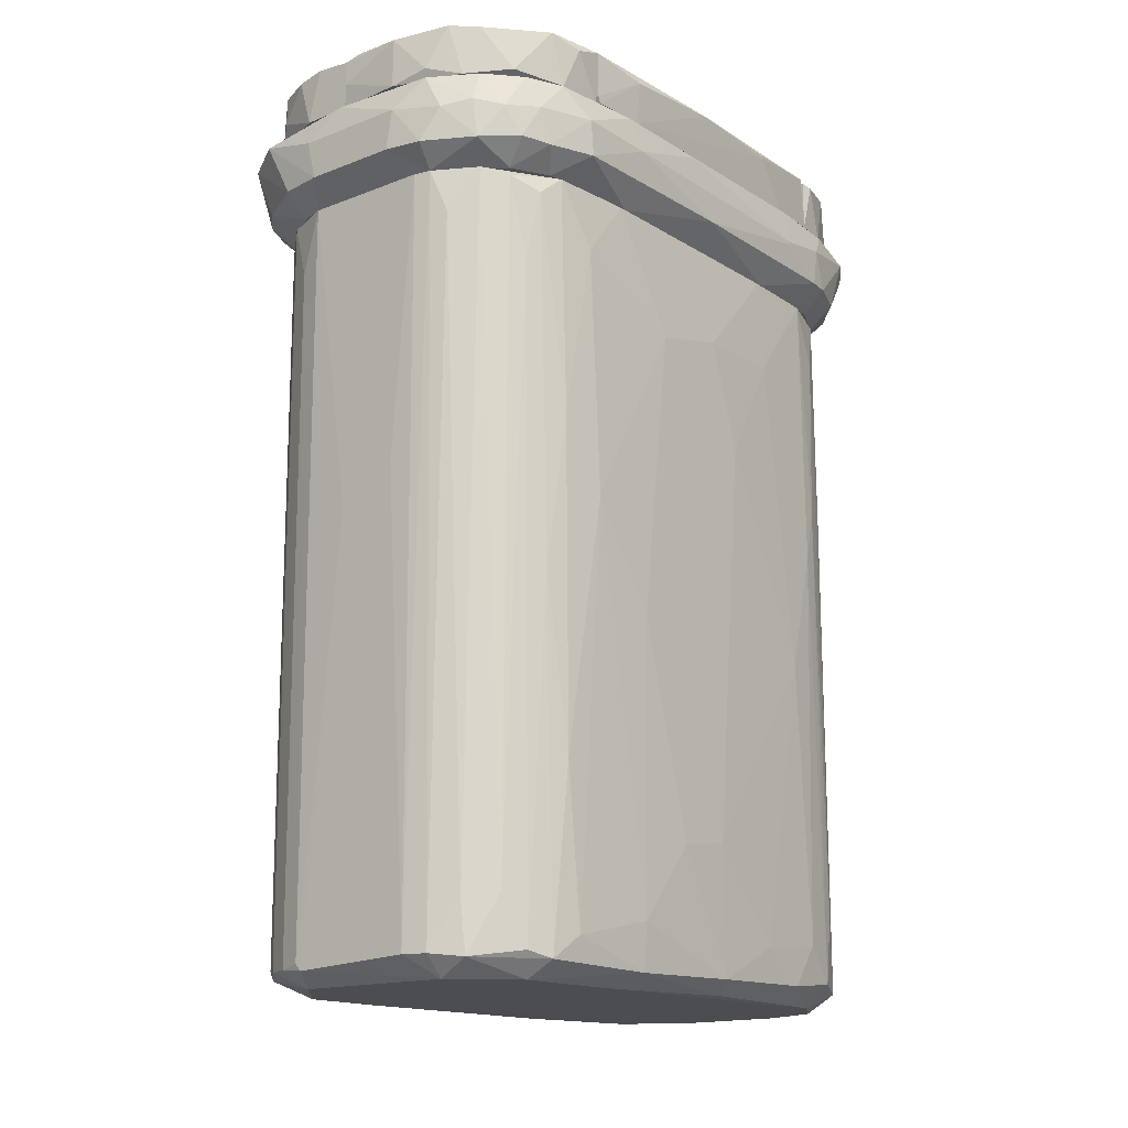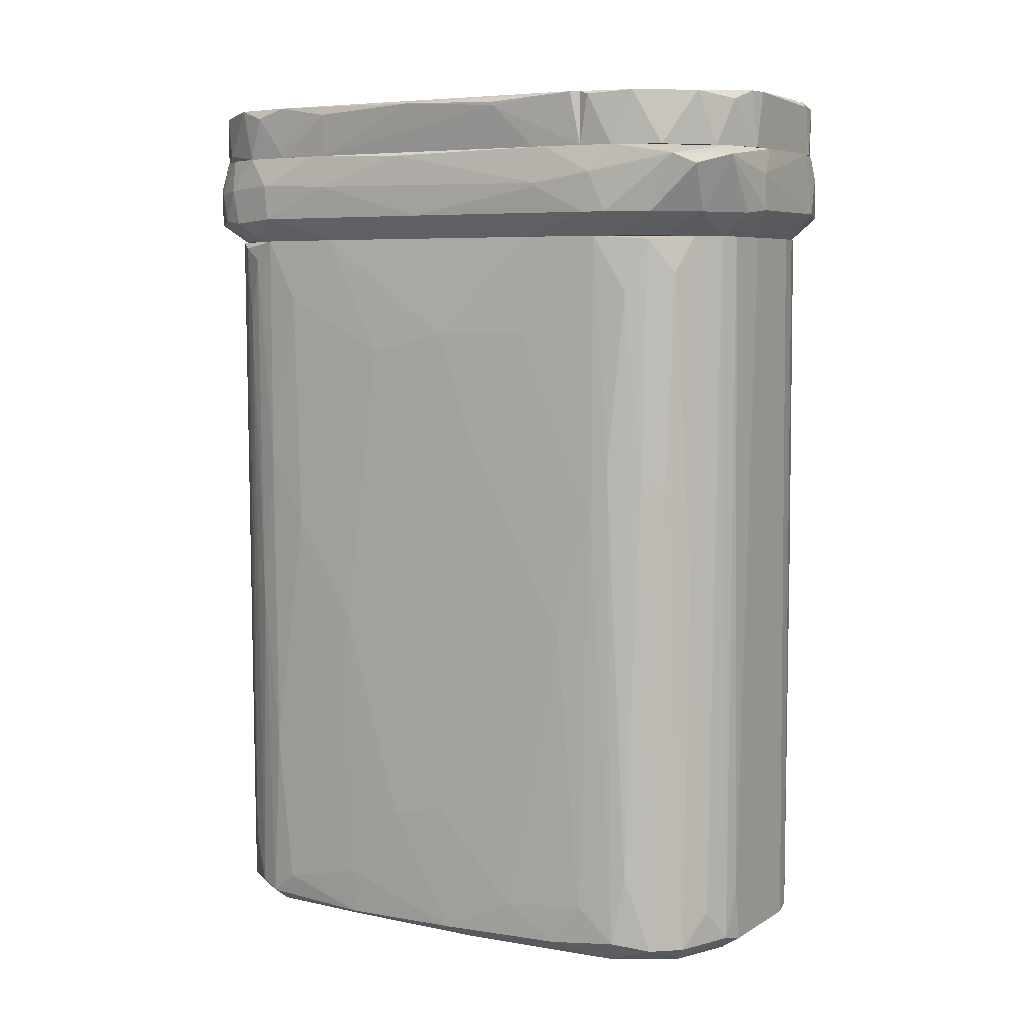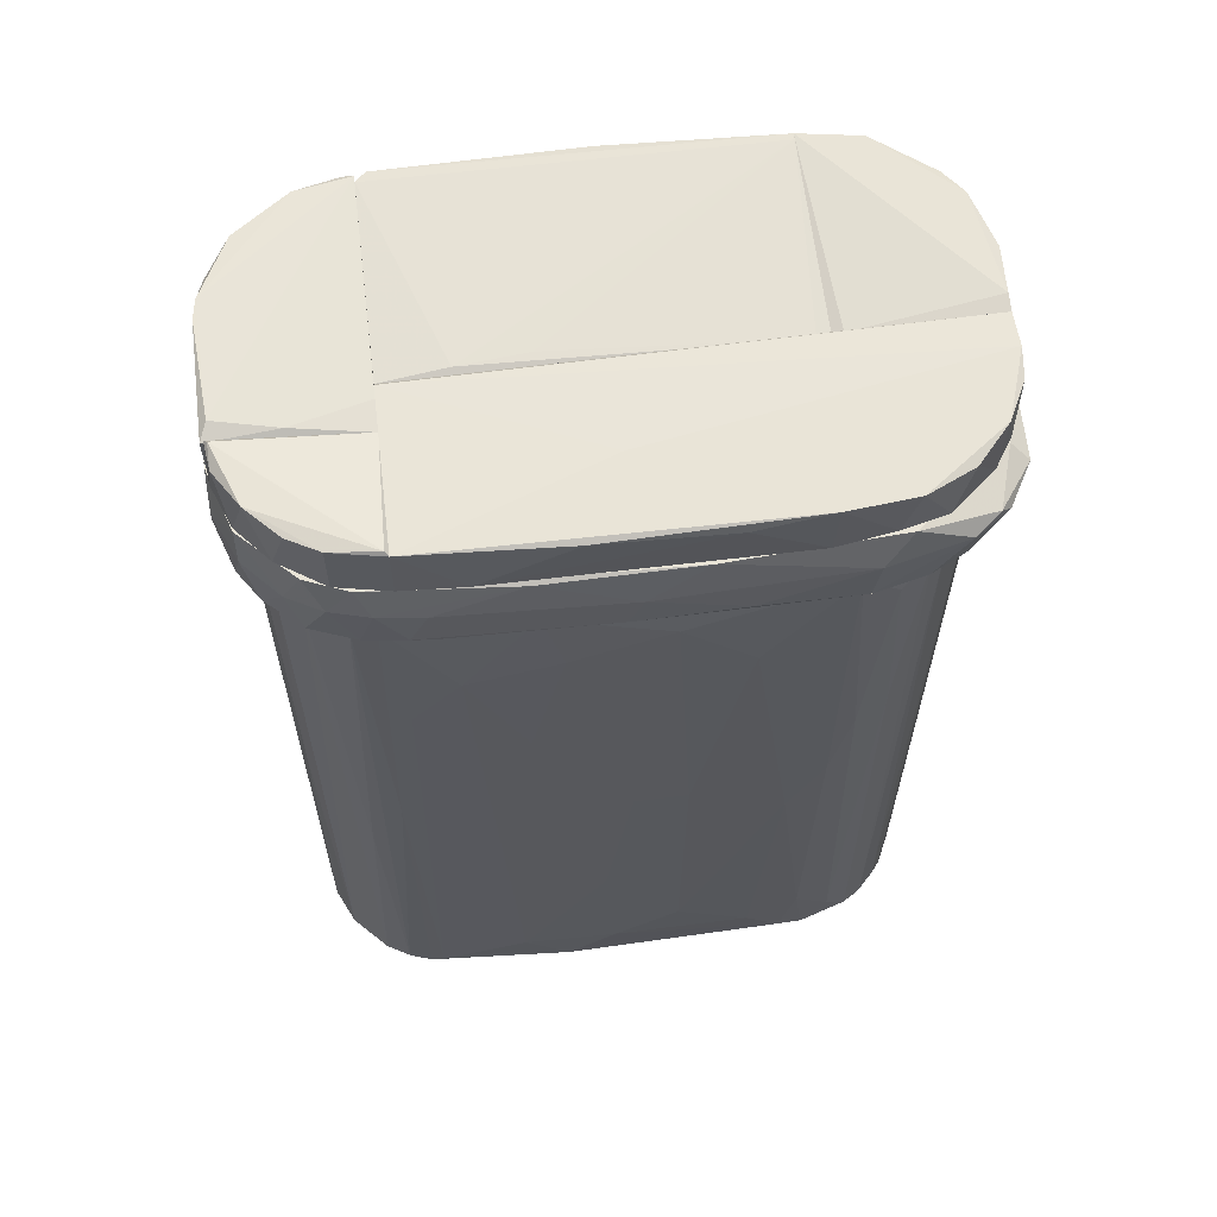
<metadata>
{"format":"obj","ext":"obj","renderer":"f3d","projection":"perspective","resolution":1024,"background":"white","views":[{"elev":-16.1,"azim":-141.4,"up":"+Z"},{"elev":6.1,"azim":-59.2,"up":"+Z"},{"elev":60.8,"azim":82.9,"up":"+Z"}]}
</metadata>
<code>
v -0.03144 0.05461 0.07538
v 0.03586 0.04471 0.07405
v 0.03586 -0.04898 0.06877
v 0.03586 0.05461 0.07009
v 0.03586 -0.04436 0.07405
v -0.03673 -0.04438 0.07405
v -0.02353 0.05658 -0.09158
v -0.007686 -0.06218 0.05624
v 0.01013 -0.06614 0.07405
v 0.02332 0.06583 0.07141
v -0.01099 -0.06549 0.08527
v -0.02286 0.05725 -0.08169
v -0.01758 0.05989 -0.09092
v -0.03606 -0.03778 0.08461
v -0.03606 0.03614 0.08461
v 0.03455 -0.04768 0.08461
v 0.03455 -0.04768 0.07405
v 0.03719 0.03151 0.08461
v 0.03719 -0.02588 0.07405
v 0.03719 0.03086 0.07405
v -0.01956 0.05989 0.04766
v -0.02748 -0.05889 0.08461
v -0.0354 0.04802 0.08461
v -0.0222 -0.06284 0.07405
v 0.01409 -0.06153 0.05624
v 0.00353 0.06583 0.07405
v 0.00617 -0.03778 0.08263
v 0.02134 0.06253 0.07405
v 0.01739 -0.06417 0.08395
v -0.03805 -0.03976 0.08395
v -0.01429 -0.06153 0.05624
v 0.01408 -0.06153 0.05624
v 0.022 -0.05822 0.04632
v -0.02947 -0.05162 0.05624
v -0.008345 0.06188 -0.0005288
v 0.03323 -0.04171 0.05624
v 0.03323 0.05065 0.07405
v 0.02267 0.05791 0.05624
v 0.02267 -0.05822 -0.09027
v 0.02267 0.05724 -0.09158
v 0.03587 0.04471 0.08461
v 0.02531 0.05527 -0.09092
v -0.03672 -0.04502 0.07405
v -0.01363 -0.06549 0.07405
v -0.0004312 0.06518 0.08461
v 0.03653 -0.03778 0.08461
v 0.03653 -0.03778 0.07405
v 0.002209 0.03813 0.08197
v 0.002209 0.06584 0.07867
v 0.03917 0.001156 0.06679
v 0.03917 0.01896 0.06152
v 0.03917 -0.001466 0.06085
v -0.01758 0.06583 0.0602
v -0.01758 0.06451 0.07405
v -0.01758 -0.06549 0.06085
v 0.002871 0.06516 0.08395
v 0.002871 0.06516 0.07405
v 0.002871 -0.03778 0.08197
v 0.002871 -0.03778 0.07405
v 0.002871 -0.03776 0.08197
v 0.002871 -0.03776 0.07405
v 0.002871 0.06518 0.08395
v 0.002871 0.06518 0.07405
v 0.002871 0.03614 0.08131
v 0.002871 0.03614 0.07405
v 0.002871 0.0335 0.08197
v -0.005049 -0.06219 0.05624
v 0.03124 0.04801 -0.09092
v 0.03124 0.06122 0.07009
v 0.01276 0.06187 0.05624
v 0.0286 0.04075 -0.0949
v 0.0286 0.05197 -0.09092
v 0.0286 0.02359 -0.0949
v -0.03343 -0.0437 -0.0896
v -0.03343 0.04273 0.05624
v -0.03079 0.04999 0.03841
v -0.03079 -0.04965 0.05557
v -0.03079 0.04866 -0.09027
v -0.03871 -0.0404 0.06877
v -0.03871 -0.03908 0.06085
v -0.03871 0.03942 0.06085
v -0.03871 0.04008 0.06811
v -0.03871 0.005772 0.07339
v -0.02551 -0.06548 0.07207
v -0.01231 -0.06681 0.06877
v 0.03454 0.03613 -0.07772
v 0.03454 -0.02918 0.03641
v 0.03454 -0.01533 0.05624
v 0.03454 0.03746 -0.01309
v 0.03454 0.03283 -0.09092
v 0.02398 0.06055 0.08461
v 0.03719 -0.04436 0.06085
v 0.02926 -0.05625 0.07472
v 0.03191 -0.047 -0.09092
v 0.03191 0.04734 0.008703
v 0.03191 -0.04634 0.0549
v -0.03276 0.04536 0.05624
v -0.03276 0.05263 0.07405
v -0.03276 -0.05361 0.07405
v -0.03012 -0.05097 -0.09092
v -0.02748 -0.05426 0.04897
v -0.02748 0.04471 -0.0949
v -0.03804 -0.02721 0.07405
v -0.03804 0.02426 0.07405
v -0.03804 -0.03579 0.08461
v 0.02465 -0.06218 0.06811
v 0.02465 -0.05624 0.05624
v 0.003527 0.06188 -0.007126
v 0.03521 0.03019 -0.02625
v 0.03521 0.007761 0.04831
v 0.03521 -0.01137 0.04171
v 0.03521 -0.02193 -0.083
v 0.03521 -0.01796 0.01265
v 0.03521 0.02162 0.03576
v 0.03521 0.02558 -0.08365
v 0.03521 -0.01269 -0.09158
v -0.02682 0.06121 0.06811
v -0.02682 0.05922 0.07405
v -0.02418 -0.0569 0.05624
v -0.02418 0.06121 0.07405
v -0.02154 0.06254 0.08461
v 0.01739 0.06583 0.0602
v 0.01739 0.06055 0.05624
v 0.00947 -0.06219 0.05624
v 0.01211 -0.06483 0.08461
v 0.01211 -0.03778 0.08197
v 0.01211 -0.03778 0.07405
v 0.01211 -0.06549 0.08395
v 0.01211 -0.06549 0.07405
v -0.03739 0.04208 0.08263
v -0.03739 0.03614 0.08461
v 0.01013 0.06516 0.08461
v 0.01277 0.06516 0.07405
v 0.01277 -0.06417 0.08527
v -0.02155 0.0645 0.06679
v -0.008348 -0.06614 0.07405
v 0.01541 -0.03778 0.07405
v 0.02266 -0.06218 0.07405
v 0.03586 -0.03844 0.08527
v 0.01474 0.05593 -0.0949
v -0.02089 -0.05953 -0.08367
v -0.01825 -0.0602 0.05624
v -0.01561 -0.06153 -0.09027
v 0.01805 -0.0602 0.05624
v 0.03125 -0.05361 0.08461
v 0.01277 0.06188 0.05624
v 0.01277 0.06121 -0.09092
v 0.01541 -0.06153 -0.09092
v 0.01541 -0.06614 0.06877
v -0.03606 0.04539 0.07405
v -0.0123 -0.06219 -0.08037
v 0.03455 -0.014 0.05624
v 0.0002288 -0.01203 0.08263
v 0.01871 -0.0602 -0.01571
v -0.0354 0.0513 0.06745
v 0.003531 -0.03776 0.08263
v -0.01165 0.06716 0.06811
v -0.01165 -0.06681 0.06152
v 0.02465 -0.05097 -0.09423
v 0.02729 -0.05361 0.05624
v 0.03256 -0.05228 0.07405
v 0.03256 0.05922 0.07207
v 0.03256 0.05526 0.0602
v -0.03738 -0.03778 0.08461
v -0.03738 -0.03778 0.07405
v -0.03474 -0.02259 0.05624
v -0.03474 0.02557 0.05624
v -0.03474 0.0203 -0.09225
v -0.03474 -0.03909 -0.0005288
v -0.03474 -0.03051 -0.09093
v -0.03474 0.03546 0.04369
v -0.03474 -0.03645 -0.08234
v 0.03851 -0.03644 0.06152
v 0.03851 -0.03315 0.06811
v 0.03851 -0.03315 0.06085
v 0.03851 0.03811 0.0602
v 0.03851 0.03944 0.06811
v 0.02795 0.05328 0.05425
v 0.03059 -0.02721 -0.09422
v 0.03059 -0.04964 -0.0302
v 0.02267 0.06187 0.07802
v 0.001548 -0.02523 0.08263
v -0.03672 0.03614 0.07405
v -0.03408 0.04142 -0.05595
v -0.03408 -0.03909 0.05624
v -0.03408 -0.04238 0.009369
v -0.03408 0.03811 -0.08695
v -0.03408 0.04207 0.008703
v -0.03144 -0.00872 -0.09422
v -0.03144 0.05724 0.06679
v -0.03144 -0.04898 0.01002
v -0.01824 -0.0602 0.05624
v 0.01343 -0.06549 0.07405
v 0.01607 0.06451 0.08395
v -0.02881 -0.05294 0.004754
v -0.02881 0.05262 0.0549
v -0.02881 0.02359 -0.0949
v -0.03937 -0.02852 0.06613
v -0.03937 -0.02852 0.06679
v -0.03937 0.02425 0.06745
v -0.03937 0.0004875 0.06085
v -0.03937 0.002481 0.08395
v -0.03937 -0.01863 0.08329
v -0.03937 -0.01863 0.08263
v 0.03388 -0.03974 -0.09027
v 0.03388 0.04142 0.004739
v 0.03388 0.03811 -0.09225
v 0.03388 0.03811 0.05624
v 0.03388 -0.03843 0.02455
v 0.03652 0.04801 0.06085
v -0.03343 -0.04304 0.05624
v -0.03343 0.05459 0.06085
v -0.02022 -0.06351 0.08329
v -0.02814 0.05262 -0.08037
v -0.03871 0.02426 0.08263
v -0.0255 -0.05624 -0.09092
v 0.01079 0.06716 0.06811
v -0.02748 -0.0602 0.06085
v -0.02748 0.06054 0.0602
v -0.02484 -0.0569 -0.01439
v -0.02484 0.05658 0.05624
v -0.0222 -0.05359 -0.09423
v 0.03785 -0.008069 0.08395
v 0.03785 0.01699 0.08263
v 0.02993 0.05065 0.05624
v 0.01145 -0.06219 -0.09158
v 0.01145 -0.05822 -0.09423
v 0.01145 0.06121 -0.09225
v -0.01693 0.05526 -0.0949
v 0.008802 0.06716 0.0602
v 0.022 -0.0635 0.06085
v -0.01627 0.06122 0.05624
v -0.01627 0.06121 0.05624
v -0.03475 0.02425 0.05624
v -0.03475 -0.05228 0.06085
v -0.03475 -0.0239 0.05624
v -0.03475 -0.0569 0.07207
v 0.02795 -0.05955 0.06085
v 0.02795 0.05989 0.0602
v 0.01739 0.06054 0.04434
v 0.01739 0.05989 -0.09158
v -0.01296 0.06188 0.05624
v -0.01296 0.06121 -0.09092
v -0.01032 0.06716 0.0602
v -0.01032 -0.06219 -0.09158
v -0.01032 -0.05822 -0.09423
v -0.0288 0.05263 0.05624
v 0.03125 0.05395 0.08395
v 0.03389 -0.05295 0.06085
v 0.03389 0.03811 0.05624
v 0.03653 -0.03778 0.08461
v 0.03653 -0.03778 0.07405
v 0.03653 0.04141 0.07604
v 0.02597 0.05923 0.07405
v -0.01758 0.06452 0.07604
v -0.03606 0.04536 0.07405
v -0.03606 0.04932 0.0602
v 0.01079 -0.05229 0.08395
v -0.01033 0.06584 0.08395
v -0.01033 0.06584 0.07405
v -0.01495 -0.06483 0.08527
v 0.02201 -0.06219 0.07405
v -0.03607 0.008416 -0.06782
v -0.03607 0.0203 -0.02624
v -0.03607 -0.003449 0.03643
v -0.03607 -0.003449 -0.06584
v -0.03607 0.01303 0.03246
v -0.03607 -0.01071 0.0153
v 0.02926 0.05065 -0.09223
v 0.02926 -0.05162 -0.09092
v 0.0319 -0.05559 0.06811
v -0.03277 -0.04634 -0.07574
v -0.03277 0.04603 -0.02162
v -0.03277 0.04405 -0.09158
v -0.03277 -0.04568 0.04501
v -0.03805 -0.02985 0.07405
v -0.03805 -0.04369 0.06085
v -0.03805 0.0269 0.07405
v -0.0354 0.0203 -0.083
v -0.0354 -0.01995 -0.08432
v -0.0354 -0.04834 0.08461
v -0.0354 0.0335 -0.005159
v -0.0354 -0.004772 -0.09158
v -0.0354 -0.03183 -0.02559
v -0.0354 -0.02324 0.03708
v 0.03785 -0.01664 0.07339
v 0.03785 0.01237 0.07405
v 0.03785 -0.04173 0.06877
v 0.02993 0.05065 0.05622
v 0.008806 -0.06417 0.08527
v 0.03257 0.04537 0.04961
v 0.02201 -0.0001475 0.08461
v -0.02946 -0.04173 -0.09423
v -0.02682 0.05923 0.08395
v -0.03738 -0.03778 0.07405
v -0.03738 0.03614 0.07538
v -0.03738 0.03614 0.08461
v -0.03738 0.03547 0.07405
v -0.02418 -0.06153 0.07405
v -0.0321 0.04734 0.05227
v -0.0321 -0.06086 0.07009
v 0.03323 -0.04173 0.05624
v 0.03323 0.04339 -0.08499
v 0.03323 -0.04238 -0.09158
v 0.03323 -0.04305 -0.01439
v 0.01211 -0.06681 0.06152
v 0.03587 -0.002792 -0.08235
v 0.03587 -0.004772 -0.05265
v 0.03587 0.0104 -0.07377
v 0.03587 0.0004987 -0.01572
v 0.03587 0.01105 -0.01571
v 0.02531 -0.05955 0.08527
f 240 241 147
f 302 38 119
f 119 38 221
f 302 119 144
f 38 302 208
f 119 221 185
f 185 221 75
f 221 38 242
f 245 226 67
f 144 119 67
f 242 38 146
f 119 185 77
f 302 144 160
f 159 270 39
f 270 160 39
f 67 119 31
f 229 71 197
f 228 229 243
f 229 13 243
f 67 226 124
f 144 67 124
f 267 266 265
f 208 114 109
f 302 160 96
f 222 216 100
f 185 75 167
f 267 265 167
f 197 222 293
f 74 170 293
f 222 100 293
f 100 74 293
f 242 146 108
f 228 243 108
f 13 229 7
f 266 267 264
f 267 282 264
f 282 279 264
f 229 228 140
f 71 229 140
f 269 71 140
f 40 269 140
f 228 241 140
f 241 40 140
f 159 39 148
f 304 159 179
f 116 304 179
f 119 77 101
f 226 245 227
f 148 226 227
f 159 148 227
f 111 310 110
f 114 208 110
f 208 109 89
f 291 303 95
f 222 245 143
f 216 222 143
f 141 216 143
f 112 209 205
f 304 116 205
f 116 112 205
f 302 209 87
f 209 112 87
f 274 184 273
f 160 144 33
f 39 160 33
f 208 302 88
f 110 208 88
f 111 110 88
f 302 87 88
f 87 111 88
f 279 168 283
f 293 170 283
f 74 100 272
f 186 74 272
f 170 74 172
f 282 267 171
f 167 75 171
f 267 167 171
f 309 310 307
f 116 90 307
f 112 116 307
f 168 274 102
f 229 197 102
f 197 168 102
f 274 7 102
f 7 229 102
f 40 38 42
f 269 40 42
f 38 178 42
f 159 304 94
f 270 159 94
f 197 71 73
f 179 159 73
f 71 179 73
f 159 227 73
f 227 197 73
f 310 309 311
f 309 109 311
f 109 114 311
f 110 310 311
f 114 110 311
f 31 119 142
f 119 141 142
f 143 31 142
f 141 143 142
f 146 38 240
f 38 40 240
f 40 241 240
f 274 168 187
f 279 282 187
f 168 279 187
f 282 184 187
f 184 274 187
f 185 167 166
f 167 265 166
f 285 185 166
f 265 285 166
f 266 284 268
f 265 266 268
f 284 285 268
f 285 265 268
f 310 111 113
f 87 112 113
f 111 87 113
f 76 214 78
f 7 274 78
f 214 7 78
f 274 273 78
f 273 76 78
f 75 221 196
f 221 214 196
f 214 76 196
f 71 269 207
f 90 116 207
f 179 71 207
f 116 179 207
f 160 270 180
f 96 160 180
f 270 94 180
f 94 96 180
f 184 282 188
f 273 184 188
f 282 171 188
f 171 75 188
f 124 226 25
f 144 124 25
f 226 148 25
f 95 303 68
f 207 269 68
f 303 207 68
f 221 242 233
f 242 243 233
f 243 13 233
f 21 221 233
f 13 21 233
f 186 185 169
f 74 186 169
f 284 172 169
f 172 74 169
f 185 285 169
f 285 284 169
f 302 96 305
f 209 302 305
f 304 205 305
f 205 209 305
f 94 304 305
f 96 94 305
f 38 208 289
f 208 291 289
f 178 38 289
f 291 95 289
f 95 68 289
f 289 68 72
f 269 42 72
f 42 178 72
f 68 269 72
f 178 289 72
f 303 89 86
f 89 109 86
f 207 303 86
f 90 207 86
f 266 264 263
f 264 279 263
f 283 266 263
f 279 283 263
f 77 185 275
f 185 186 275
f 186 272 275
f 245 67 151
f 67 31 151
f 143 245 151
f 31 143 151
f 243 242 35
f 242 108 35
f 108 243 35
f 291 208 206
f 303 291 206
f 208 89 206
f 89 303 206
f 76 273 300
f 75 196 300
f 196 76 300
f 188 75 300
f 273 188 300
f 284 266 280
f 266 283 280
f 283 170 280
f 172 284 280
f 170 172 280
f 216 141 220
f 141 119 220
f 119 101 220
f 101 216 220
f 100 216 195
f 216 101 195
f 101 77 195
f 109 309 115
f 307 90 115
f 309 307 115
f 90 86 115
f 86 109 115
f 168 197 189
f 197 293 189
f 283 168 189
f 293 283 189
f 307 310 308
f 112 307 308
f 310 113 308
f 113 112 308
f 148 39 154
f 33 144 154
f 39 33 154
f 144 25 154
f 25 148 154
f 272 100 191
f 77 275 191
f 275 272 191
f 100 195 191
f 195 77 191
f 214 221 12
f 13 7 12
f 7 214 12
f 221 21 12
f 21 13 12
f 245 222 246
f 222 197 246
f 227 245 246
f 197 227 246
f 228 108 147
f 108 146 147
f 241 228 147
f 146 240 147
f 173 92 175
f 24 26 256
f 26 24 287
f 97 32 34
f 32 97 123
f 32 123 36
f 287 24 138
f 24 256 43
f 287 138 5
f 36 123 250
f 256 26 118
f 250 210 176
f 138 24 9
f 26 287 2
f 97 34 236
f 123 97 232
f 34 32 192
f 123 122 239
f 32 231 306
f 2 287 177
f 34 192 218
f 84 301 218
f 177 287 50
f 10 122 230
f 198 199 201
f 118 26 54
f 26 157 54
f 32 36 107
f 231 32 107
f 36 249 107
f 26 2 28
f 2 162 28
f 10 26 28
f 162 10 28
f 210 250 225
f 250 123 225
f 123 239 225
f 53 232 219
f 36 250 152
f 250 176 152
f 176 210 4
f 162 2 4
f 177 176 4
f 2 177 4
f 81 97 234
f 97 236 234
f 201 81 234
f 236 201 234
f 24 43 237
f 84 24 237
f 301 84 237
f 34 218 235
f 218 301 235
f 237 277 235
f 301 237 235
f 50 173 52
f 152 176 52
f 199 83 200
f 82 81 200
f 201 199 200
f 81 201 200
f 82 256 155
f 118 54 117
f 199 198 79
f 237 43 79
f 277 237 79
f 84 158 85
f 158 306 85
f 306 9 85
f 287 5 286
f 50 287 286
f 5 288 286
f 158 84 55
f 218 192 55
f 84 218 55
f 192 32 8
f 32 306 8
f 306 158 8
f 158 55 8
f 55 192 8
f 43 256 278
f 256 82 278
f 200 83 278
f 82 200 278
f 236 34 211
f 34 235 211
f 235 277 211
f 138 9 149
f 306 231 149
f 9 306 149
f 157 26 217
f 26 10 217
f 230 157 217
f 10 230 217
f 232 53 244
f 53 157 244
f 157 230 244
f 198 201 80
f 201 236 80
f 79 198 80
f 277 79 80
f 236 211 80
f 211 277 80
f 83 199 276
f 199 79 276
f 79 43 276
f 43 278 276
f 278 83 276
f 232 97 247
f 212 219 247
f 219 232 247
f 138 271 161
f 5 138 161
f 210 225 163
f 225 239 163
f 4 210 163
f 4 163 69
f 122 10 69
f 10 162 69
f 239 122 69
f 162 4 69
f 163 239 69
f 271 249 3
f 288 5 3
f 161 271 3
f 5 161 3
f 249 36 92
f 173 288 92
f 3 249 92
f 288 3 92
f 249 271 238
f 231 107 238
f 107 249 238
f 122 123 70
f 123 232 70
f 230 122 70
f 232 244 70
f 244 230 70
f 97 81 257
f 81 82 257
f 155 212 257
f 82 155 257
f 247 97 257
f 212 247 257
f 157 53 135
f 54 157 135
f 53 219 135
f 117 54 135
f 219 117 135
f 9 24 136
f 24 84 136
f 84 85 136
f 85 9 136
f 173 50 174
f 288 173 174
f 50 286 174
f 286 288 174
f 271 138 106
f 138 149 106
f 149 231 106
f 238 271 106
f 231 238 106
f 176 177 51
f 177 50 51
f 50 52 51
f 52 176 51
f 256 118 98
f 155 256 98
f 219 212 190
f 212 155 190
f 118 117 190
f 117 219 190
f 98 118 190
f 155 98 190
f 36 152 175
f 52 173 175
f 152 52 175
f 92 36 175
f 6 281 30
f 164 126 127
f 127 126 128
f 126 258 128
f 99 127 129
f 127 128 129
f 127 99 165
f 164 127 165
f 99 129 44
f 129 128 44
f 258 164 290
f 128 258 290
f 164 261 290
f 261 164 281
f 22 261 281
f 99 22 281
f 99 44 299
f 22 99 299
f 165 99 6
f 99 281 6
f 258 126 27
f 164 258 27
f 126 164 27
f 44 261 213
f 261 22 213
f 299 44 213
f 22 299 213
f 44 128 11
f 261 44 11
f 128 290 11
f 290 261 11
f 164 165 30
f 281 164 30
f 165 6 30
f 17 16 145
f 193 129 127
f 193 127 47
f 127 129 126
f 134 139 126
f 47 127 126
f 139 134 312
f 139 312 16
f 193 47 17
f 47 16 17
f 93 312 262
f 17 93 262
f 193 17 262
f 312 134 29
f 262 312 29
f 193 262 29
f 129 193 125
f 126 129 125
f 134 126 125
f 193 29 125
f 29 134 125
f 126 139 46
f 47 126 46
f 139 16 46
f 16 47 46
f 312 93 145
f 16 312 145
f 93 17 145
f 223 19 224
f 137 61 133
f 137 133 20
f 137 251 156
f 251 137 252
f 137 20 252
f 133 61 57
f 56 133 57
f 61 56 57
f 20 133 37
f 133 56 132
f 56 156 132
f 251 18 132
f 18 251 223
f 156 251 292
f 132 156 292
f 251 132 292
f 37 248 41
f 132 18 41
f 61 137 60
f 56 61 60
f 137 156 60
f 156 56 60
f 41 248 91
f 132 41 91
f 251 252 19
f 252 20 19
f 223 251 19
f 248 37 254
f 37 133 254
f 133 181 254
f 91 248 254
f 181 91 254
f 18 20 253
f 20 37 253
f 41 18 253
f 37 41 253
f 133 132 194
f 181 133 194
f 91 181 194
f 132 91 194
f 20 18 224
f 18 223 224
f 19 20 224
f 104 202 215
f 64 296 297
f 59 295 65
f 296 64 65
f 64 59 65
f 295 59 14
f 59 64 58
f 14 59 58
f 65 295 298
f 296 65 298
f 58 64 66
f 204 203 202
f 14 58 182
f 66 153 182
f 58 66 182
f 298 295 104
f 204 202 104
f 203 204 105
f 204 295 105
f 14 297 105
f 295 14 105
f 202 203 105
f 297 202 105
f 64 297 15
f 297 14 15
f 153 66 15
f 66 64 15
f 182 153 15
f 14 182 15
f 295 204 103
f 204 104 103
f 104 295 103
f 297 296 215
f 296 298 215
f 202 297 215
f 298 104 215
f 23 150 130
f 65 62 64
f 131 65 64
f 65 131 183
f 65 183 260
f 49 62 63
f 62 65 63
f 260 49 63
f 65 260 63
f 131 121 23
f 260 183 120
f 121 131 45
f 23 1 150
f 1 120 150
f 120 183 150
f 64 62 48
f 131 64 48
f 62 45 48
f 45 131 48
f 62 49 259
f 49 260 259
f 45 62 259
f 121 45 259
f 1 23 294
f 23 121 294
f 120 1 294
f 121 120 294
f 120 121 255
f 260 120 255
f 259 260 255
f 121 259 255
f 183 131 130
f 131 23 130
f 150 183 130

</code>
